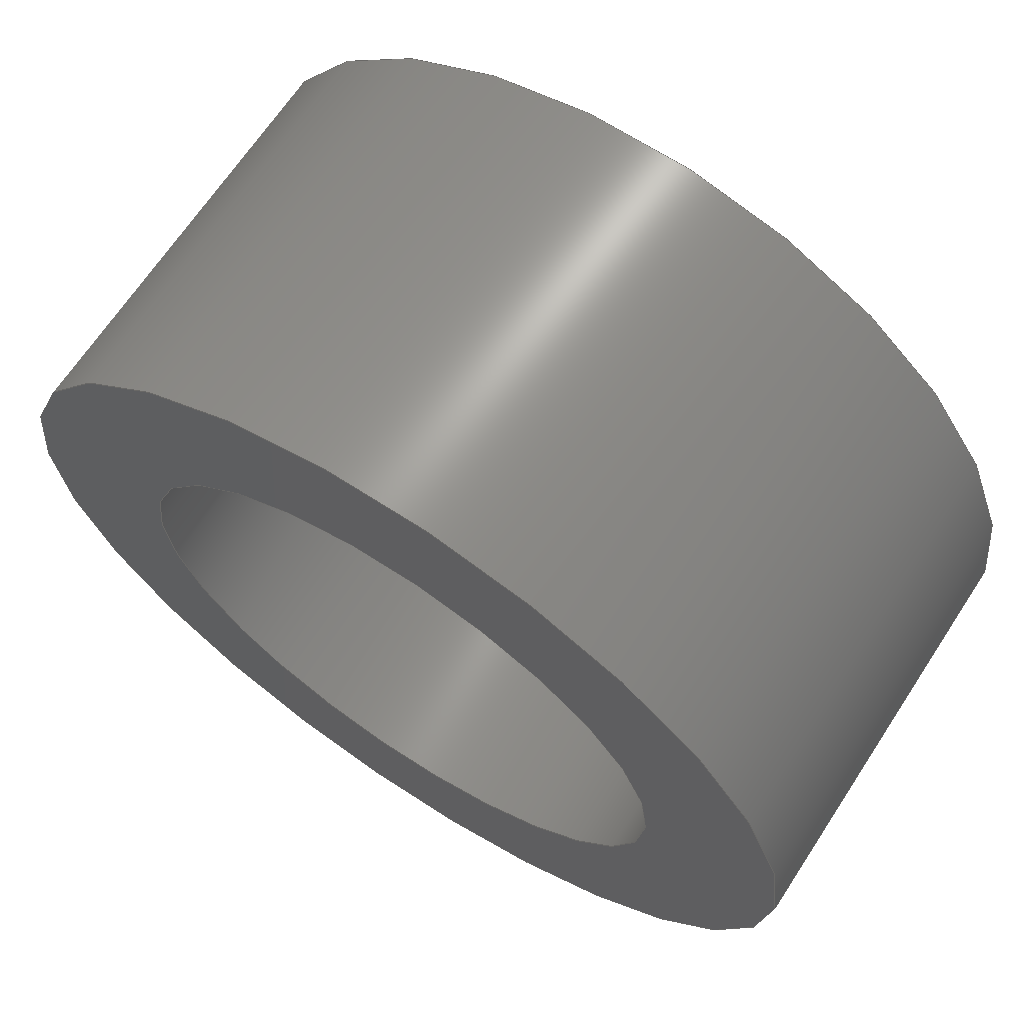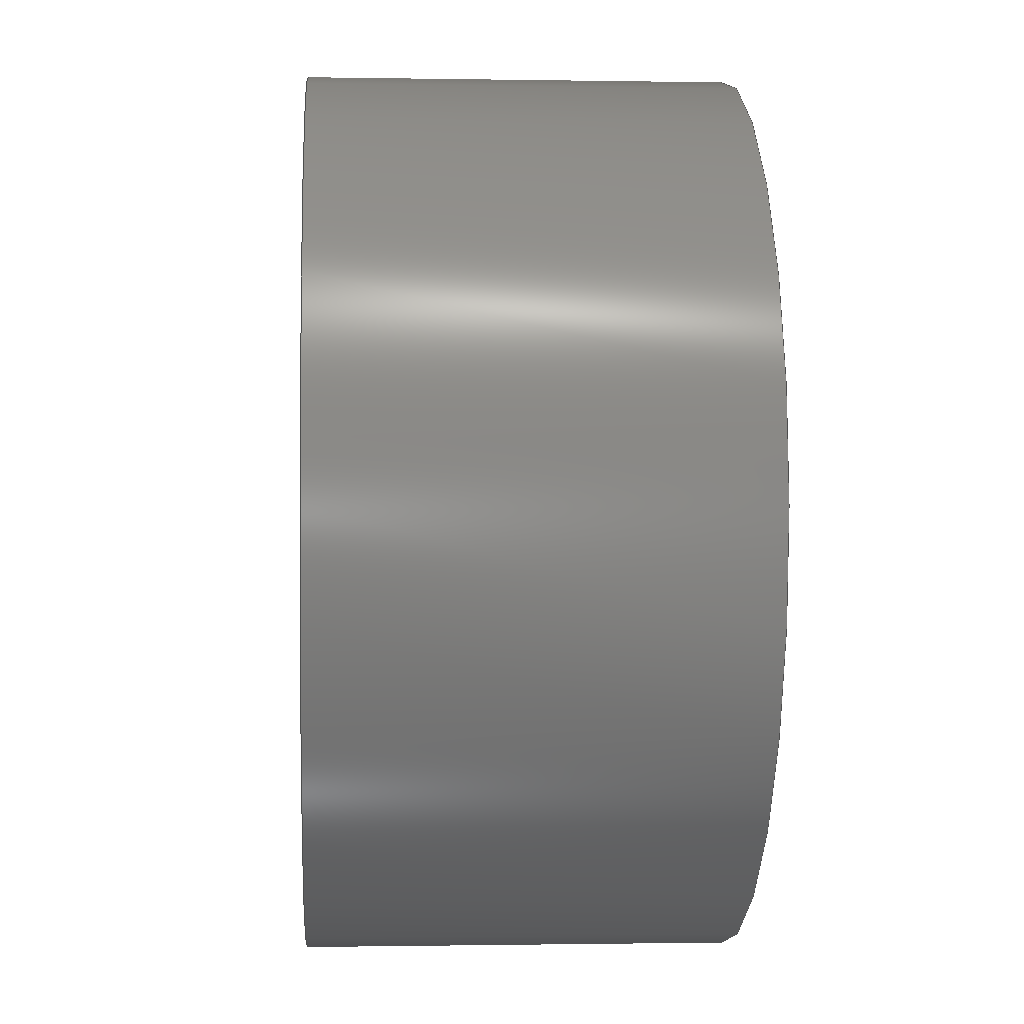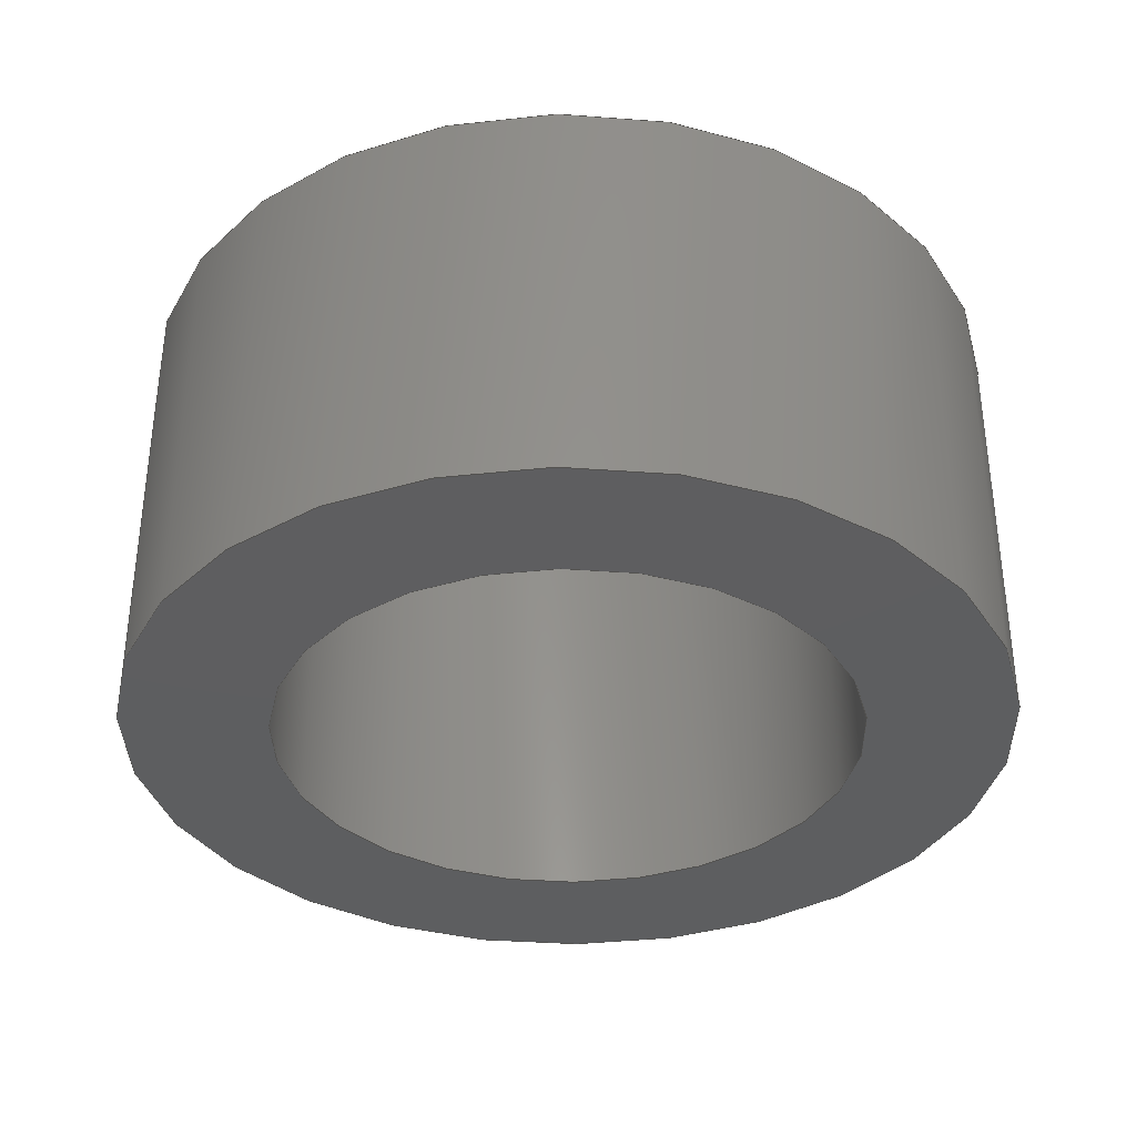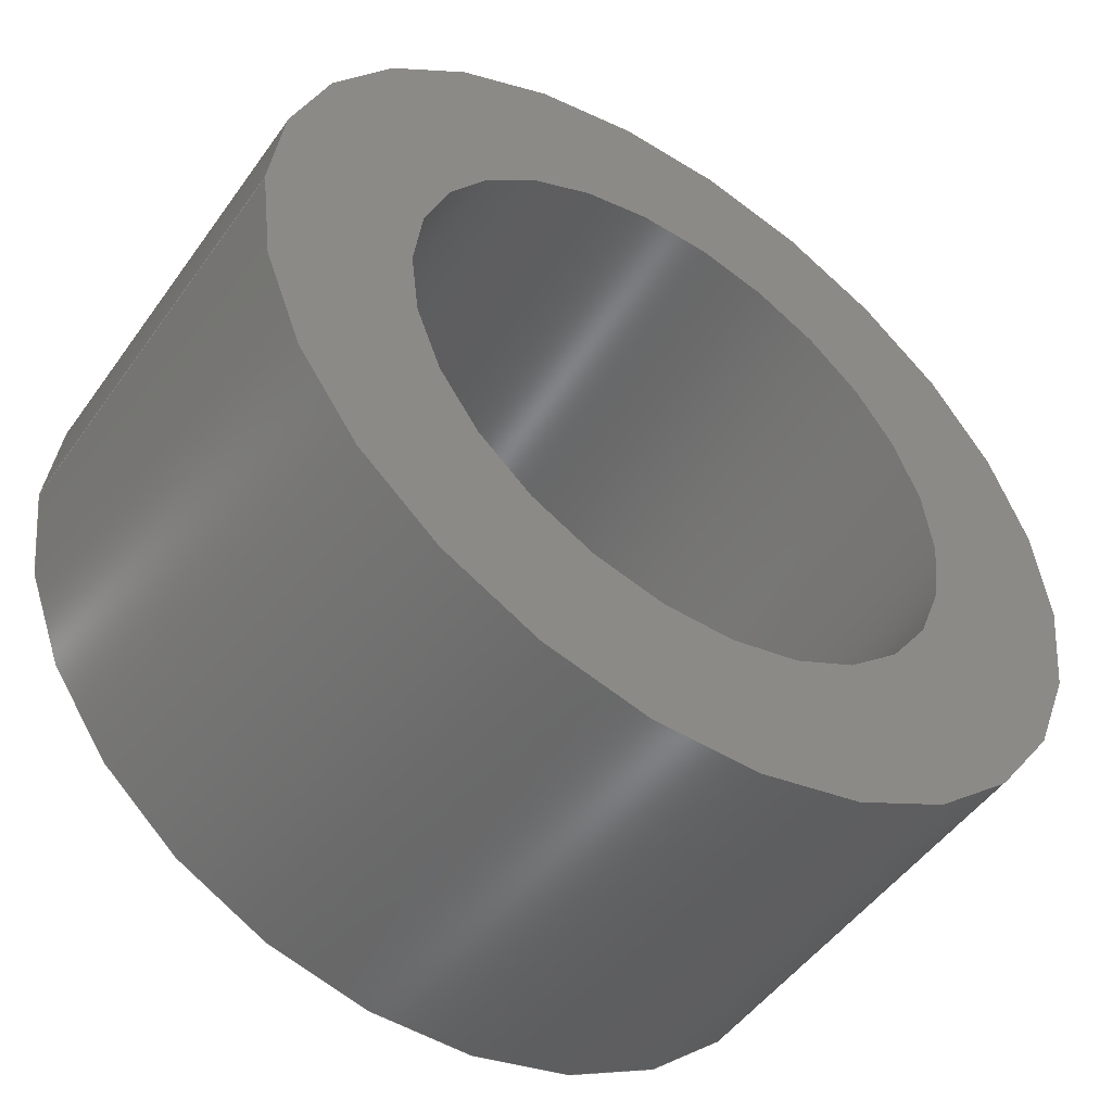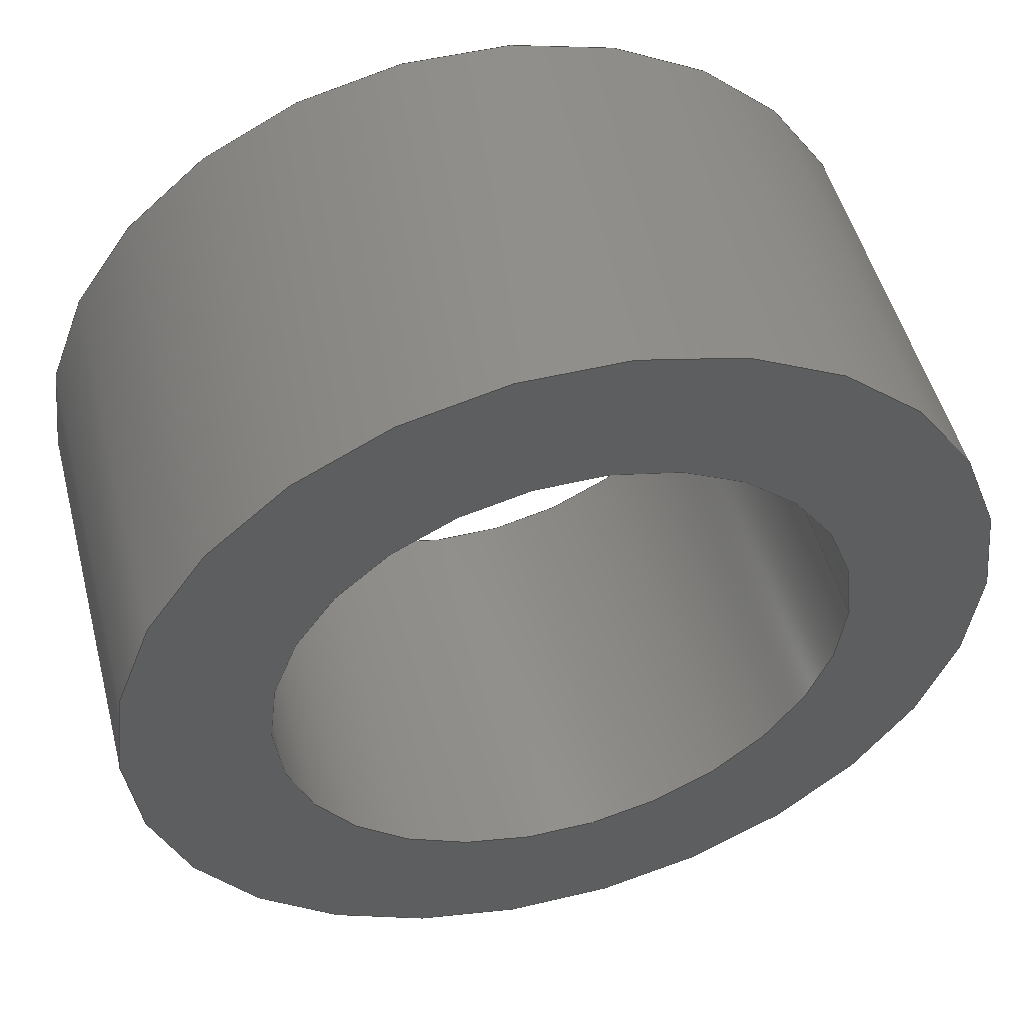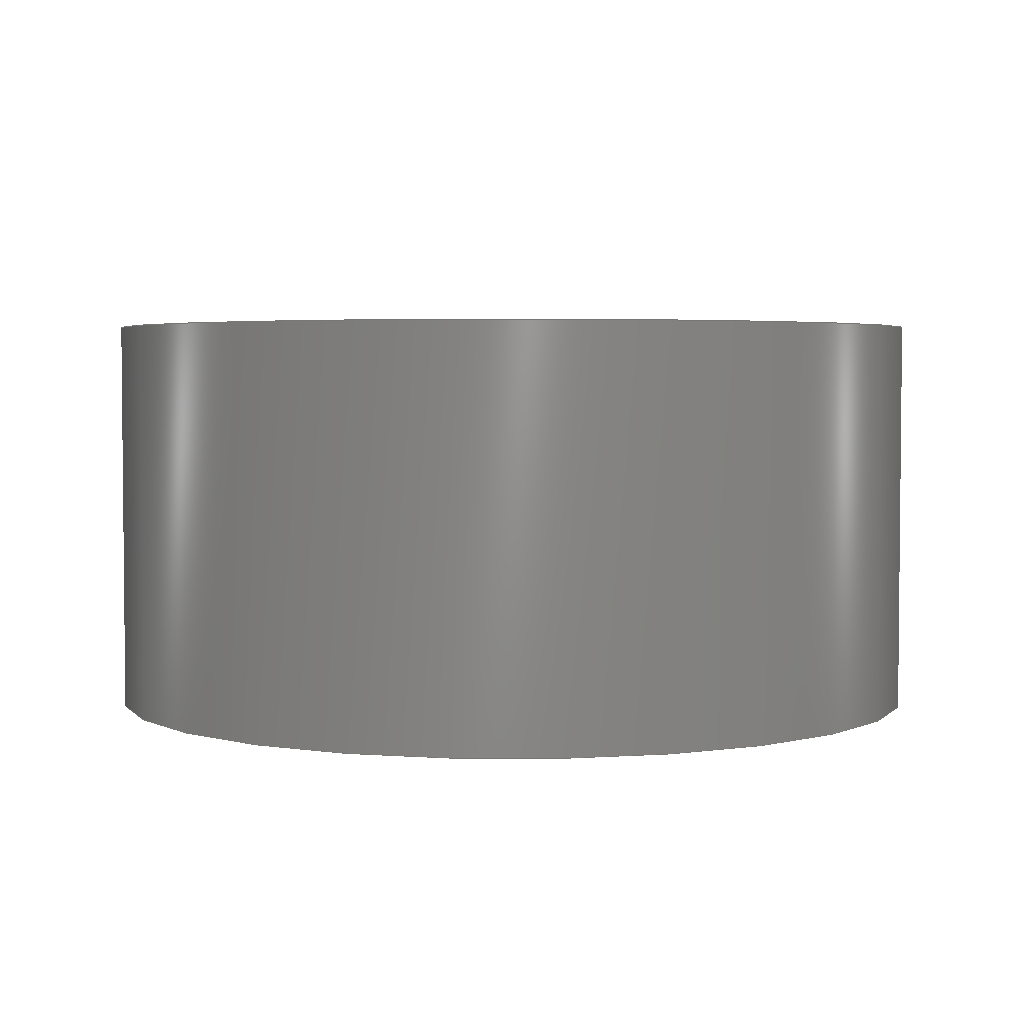
<metadata>
{"format":"step","ext":"step","renderer":"f3d","projection":"perspective","resolution":1024,"background":"white","views":[{"elev":67.0,"azim":-146.8,"up":"+Y"},{"elev":-0.7,"azim":86.2,"up":"+Y"},{"elev":-35.4,"azim":-5.6,"up":"+Z"},{"elev":-50.0,"azim":-34.2,"up":"+Y"},{"elev":51.0,"azim":165.4,"up":"+Y"},{"elev":3.5,"azim":-179.4,"up":"+Z"}]}
</metadata>
<code>
ISO-10303-21;
DATA;
#1=MECHANICAL_DESIGN_GEOMETRIC_PRESENTATION_REPRESENTATION('',(#4),#162);
#2=SHAPE_REPRESENTATION_RELATIONSHIP('SRR','None',#172,#3);
#3=ADVANCED_BREP_SHAPE_REPRESENTATION('',(#5),#161);
#4=STYLED_ITEM('',(#181),#5);
#5=MANIFOLD_SOLID_BREP('Solid1',#76);
#6=FACE_BOUND('',#17,.T.);
#7=FACE_BOUND('',#19,.T.);
#8=PLANE('',#106);
#9=PLANE('',#107);
#10=FACE_OUTER_BOUND('',#14,.T.);
#11=FACE_OUTER_BOUND('',#15,.T.);
#12=FACE_OUTER_BOUND('',#16,.T.);
#13=FACE_OUTER_BOUND('',#18,.T.);
#14=EDGE_LOOP('',(#50,#51,#52,#53,#54,#55));
#15=EDGE_LOOP('',(#56,#57,#58,#59,#60,#61));
#16=EDGE_LOOP('',(#62,#63));
#17=EDGE_LOOP('',(#64,#65));
#18=EDGE_LOOP('',(#66,#67));
#19=EDGE_LOOP('',(#68,#69));
#20=LINE('',#143,#22);
#21=LINE('',#153,#23);
#22=VECTOR('',#116,0.1181);
#23=VECTOR('',#127,0.07874);
#24=CIRCLE('',#97,0.1181);
#25=CIRCLE('',#98,0.1181);
#26=CIRCLE('',#99,0.1181);
#27=CIRCLE('',#100,0.1181);
#28=CIRCLE('',#102,0.07874);
#29=CIRCLE('',#103,0.07874);
#30=CIRCLE('',#104,0.07874);
#31=CIRCLE('',#105,0.07874);
#32=VERTEX_POINT('',#138);
#33=VERTEX_POINT('',#139);
#34=VERTEX_POINT('',#142);
#35=VERTEX_POINT('',#144);
#36=VERTEX_POINT('',#148);
#37=VERTEX_POINT('',#149);
#38=VERTEX_POINT('',#152);
#39=VERTEX_POINT('',#154);
#40=EDGE_CURVE('',#32,#33,#24,.T.);
#41=EDGE_CURVE('',#33,#32,#25,.T.);
#42=EDGE_CURVE('',#33,#34,#20,.T.);
#43=EDGE_CURVE('',#35,#34,#26,.T.);
#44=EDGE_CURVE('',#34,#35,#27,.T.);
#45=EDGE_CURVE('',#36,#37,#28,.T.);
#46=EDGE_CURVE('',#37,#36,#29,.T.);
#47=EDGE_CURVE('',#37,#38,#21,.T.);
#48=EDGE_CURVE('',#38,#39,#30,.T.);
#49=EDGE_CURVE('',#39,#38,#31,.T.);
#50=ORIENTED_EDGE('',*,*,#40,.F.);
#51=ORIENTED_EDGE('',*,*,#41,.F.);
#52=ORIENTED_EDGE('',*,*,#42,.T.);
#53=ORIENTED_EDGE('',*,*,#43,.F.);
#54=ORIENTED_EDGE('',*,*,#44,.F.);
#55=ORIENTED_EDGE('',*,*,#42,.F.);
#56=ORIENTED_EDGE('',*,*,#45,.F.);
#57=ORIENTED_EDGE('',*,*,#46,.F.);
#58=ORIENTED_EDGE('',*,*,#47,.T.);
#59=ORIENTED_EDGE('',*,*,#48,.T.);
#60=ORIENTED_EDGE('',*,*,#49,.T.);
#61=ORIENTED_EDGE('',*,*,#47,.F.);
#62=ORIENTED_EDGE('',*,*,#40,.T.);
#63=ORIENTED_EDGE('',*,*,#41,.T.);
#64=ORIENTED_EDGE('',*,*,#49,.F.);
#65=ORIENTED_EDGE('',*,*,#48,.F.);
#66=ORIENTED_EDGE('',*,*,#43,.T.);
#67=ORIENTED_EDGE('',*,*,#44,.T.);
#68=ORIENTED_EDGE('',*,*,#45,.T.);
#69=ORIENTED_EDGE('',*,*,#46,.T.);
#70=CYLINDRICAL_SURFACE('',#96,0.1181);
#71=CYLINDRICAL_SURFACE('',#101,0.07874);
#72=ADVANCED_FACE('',(#10),#70,.T.);
#73=ADVANCED_FACE('',(#11),#71,.F.);
#74=ADVANCED_FACE('',(#12,#6),#8,.F.);
#75=ADVANCED_FACE('',(#13,#7),#9,.T.);
#76=CLOSED_SHELL('',(#72,#73,#74,#75));
#77=DERIVED_UNIT_ELEMENT(#79,1);
#78=DERIVED_UNIT_ELEMENT(#166,3);
#79=(
MASS_UNIT()
NAMED_UNIT(*)
SI_UNIT($,.GRAM.)
);
#80=DERIVED_UNIT((#77,#78));
#81=MEASURE_REPRESENTATION_ITEM('density measure',
POSITIVE_RATIO_MEASURE(1),#80);
#82=PROPERTY_DEFINITION_REPRESENTATION(#87,#84);
#83=PROPERTY_DEFINITION_REPRESENTATION(#88,#85);
#84=REPRESENTATION('material name',(#86),#161);
#85=REPRESENTATION('density',(#81),#161);
#86=DESCRIPTIVE_REPRESENTATION_ITEM('Generic','Generic');
#87=PROPERTY_DEFINITION('material property','material name',#174);
#88=PROPERTY_DEFINITION('material property','density of part',#174);
#89=DATE_TIME_ROLE('creation_date');
#90=APPLIED_DATE_AND_TIME_ASSIGNMENT(#91,#89,(#174));
#91=DATE_AND_TIME(#92,#93);
#92=CALENDAR_DATE(2014,22,5);
#93=LOCAL_TIME(12,42,1,#94);
#94=COORDINATED_UNIVERSAL_TIME_OFFSET(0,0,.BEHIND.);
#95=AXIS2_PLACEMENT_3D('placement',#136,#108,#109);
#96=AXIS2_PLACEMENT_3D('',#137,#110,#111);
#97=AXIS2_PLACEMENT_3D('',#140,#112,#113);
#98=AXIS2_PLACEMENT_3D('',#141,#114,#115);
#99=AXIS2_PLACEMENT_3D('',#145,#117,#118);
#100=AXIS2_PLACEMENT_3D('',#146,#119,#120);
#101=AXIS2_PLACEMENT_3D('',#147,#121,#122);
#102=AXIS2_PLACEMENT_3D('',#150,#123,#124);
#103=AXIS2_PLACEMENT_3D('',#151,#125,#126);
#104=AXIS2_PLACEMENT_3D('',#155,#128,#129);
#105=AXIS2_PLACEMENT_3D('',#156,#130,#131);
#106=AXIS2_PLACEMENT_3D('',#157,#132,#133);
#107=AXIS2_PLACEMENT_3D('',#158,#134,#135);
#108=DIRECTION('axis',(0,0,1));
#109=DIRECTION('refdir',(1,0,0));
#110=DIRECTION('center_axis',(0,0,1));
#111=DIRECTION('ref_axis',(1,0,0));
#112=DIRECTION('center_axis',(0,0,-1));
#113=DIRECTION('ref_axis',(1,0,0));
#114=DIRECTION('center_axis',(0,0,-1));
#115=DIRECTION('ref_axis',(1,0,0));
#116=DIRECTION('',(0,0,1));
#117=DIRECTION('center_axis',(0,0,1));
#118=DIRECTION('ref_axis',(1,0,0));
#119=DIRECTION('center_axis',(0,0,1));
#120=DIRECTION('ref_axis',(1,0,0));
#121=DIRECTION('center_axis',(0,0,1));
#122=DIRECTION('ref_axis',(1,0,0));
#123=DIRECTION('center_axis',(0,0,-1));
#124=DIRECTION('ref_axis',(1,0,0));
#125=DIRECTION('center_axis',(0,0,-1));
#126=DIRECTION('ref_axis',(1,0,0));
#127=DIRECTION('',(0,0,-1));
#128=DIRECTION('center_axis',(0,0,-1));
#129=DIRECTION('ref_axis',(1,0,0));
#130=DIRECTION('center_axis',(0,0,-1));
#131=DIRECTION('ref_axis',(1,0,0));
#132=DIRECTION('center_axis',(0,0,1));
#133=DIRECTION('ref_axis',(1,0,0));
#134=DIRECTION('center_axis',(0,0,1));
#135=DIRECTION('ref_axis',(1,0,0));
#136=CARTESIAN_POINT('',(0,0,0));
#137=CARTESIAN_POINT('Origin',(0,0,0));
#138=CARTESIAN_POINT('',(0.1181,0,-0.1122));
#139=CARTESIAN_POINT('',(-0.1181,-1.446e-17,-0.1122));
#140=CARTESIAN_POINT('Origin',(0,0,-0.1122));
#141=CARTESIAN_POINT('Origin',(0,0,-0.1122));
#142=CARTESIAN_POINT('',(-0.1181,-1.446e-17,0));
#143=CARTESIAN_POINT('',(-0.1181,-1.446e-17,0));
#144=CARTESIAN_POINT('',(0.1181,0,0));
#145=CARTESIAN_POINT('Origin',(0,0,0));
#146=CARTESIAN_POINT('Origin',(0,0,0));
#147=CARTESIAN_POINT('Origin',(0,0,0));
#148=CARTESIAN_POINT('',(0.07874,0,0));
#149=CARTESIAN_POINT('',(-0.07874,-9.643e-18,0));
#150=CARTESIAN_POINT('Origin',(0,0,0));
#151=CARTESIAN_POINT('Origin',(0,0,0));
#152=CARTESIAN_POINT('',(-0.07874,-9.643e-18,-0.1122));
#153=CARTESIAN_POINT('',(-0.07874,-9.643e-18,0));
#154=CARTESIAN_POINT('',(0.07874,0,-0.1122));
#155=CARTESIAN_POINT('Origin',(0,0,-0.1122));
#156=CARTESIAN_POINT('Origin',(0,0,-0.1122));
#157=CARTESIAN_POINT('Origin',(0,0,-0.1122));
#158=CARTESIAN_POINT('Origin',(0,0,0));
#159=UNCERTAINTY_MEASURE_WITH_UNIT(LENGTH_MEASURE(0.0003937),
#164,'DISTANCE_ACCURACY_VALUE',
'Maximum model space distance between geometric entities at asserted c
onnectivities');
#160=UNCERTAINTY_MEASURE_WITH_UNIT(LENGTH_MEASURE(0.0003937),
#164,'DISTANCE_ACCURACY_VALUE',
'Maximum model space distance between geometric entities at asserted c
onnectivities');
#161=(
GEOMETRIC_REPRESENTATION_CONTEXT(3)
GLOBAL_UNCERTAINTY_ASSIGNED_CONTEXT((#159))
GLOBAL_UNIT_ASSIGNED_CONTEXT((#164,#169,#168))
REPRESENTATION_CONTEXT('','3D')
);
#162=(
GEOMETRIC_REPRESENTATION_CONTEXT(3)
GLOBAL_UNCERTAINTY_ASSIGNED_CONTEXT((#160))
GLOBAL_UNIT_ASSIGNED_CONTEXT((#164,#169,#168))
REPRESENTATION_CONTEXT('','3D')
);
#163=DIMENSIONAL_EXPONENTS(1,0,0,0,0,0,0);
#164=(
CONVERSION_BASED_UNIT('inch',#167)
LENGTH_UNIT()
NAMED_UNIT(#163)
);
#165=(
LENGTH_UNIT()
NAMED_UNIT(*)
SI_UNIT(.MILLI.,.METRE.)
);
#166=(
LENGTH_UNIT()
NAMED_UNIT(*)
SI_UNIT(.CENTI.,.METRE.)
);
#167=LENGTH_MEASURE_WITH_UNIT(LENGTH_MEASURE(25.4),#165);
#168=(
NAMED_UNIT(*)
SI_UNIT($,.STERADIAN.)
SOLID_ANGLE_UNIT()
);
#169=(
NAMED_UNIT(*)
PLANE_ANGLE_UNIT()
SI_UNIT($,.RADIAN.)
);
#170=SHAPE_DEFINITION_REPRESENTATION(#171,#172);
#171=PRODUCT_DEFINITION_SHAPE('',$,#174);
#172=SHAPE_REPRESENTATION('',(#95),#161);
#173=PRODUCT_DEFINITION_CONTEXT('part definition',#178,'design');
#174=PRODUCT_DEFINITION('276-2177-012 Rev1_MIR1',
'276-2177-012 Rev1_MIR1',#175,#173);
#175=PRODUCT_DEFINITION_FORMATION('',$,#180);
#176=PRODUCT_RELATED_PRODUCT_CATEGORY('276-2177-012 Rev1_MIR1',
'276-2177-012 Rev1_MIR1',(#180));
#177=APPLICATION_PROTOCOL_DEFINITION('international standard',
'automotive_design',2009,#178);
#178=APPLICATION_CONTEXT(
'Core Data for Automotive Mechanical Design Process');
#179=PRODUCT_CONTEXT('part definition',#178,'mechanical');
#180=PRODUCT('276-2177-012 Rev1_MIR1','276-2177-012 Rev1_MIR1',$,(#179));
#181=PRESENTATION_STYLE_ASSIGNMENT((#182));
#182=SURFACE_STYLE_USAGE(.BOTH.,#183);
#183=SURFACE_SIDE_STYLE('',(#184));
#184=SURFACE_STYLE_FILL_AREA(#185);
#185=FILL_AREA_STYLE('',(#186));
#186=FILL_AREA_STYLE_COLOUR('',#187);
#187=COLOUR_RGB('',0.749,0.749,0.749);
ENDSEC;
END-ISO-10303-21;

</code>
